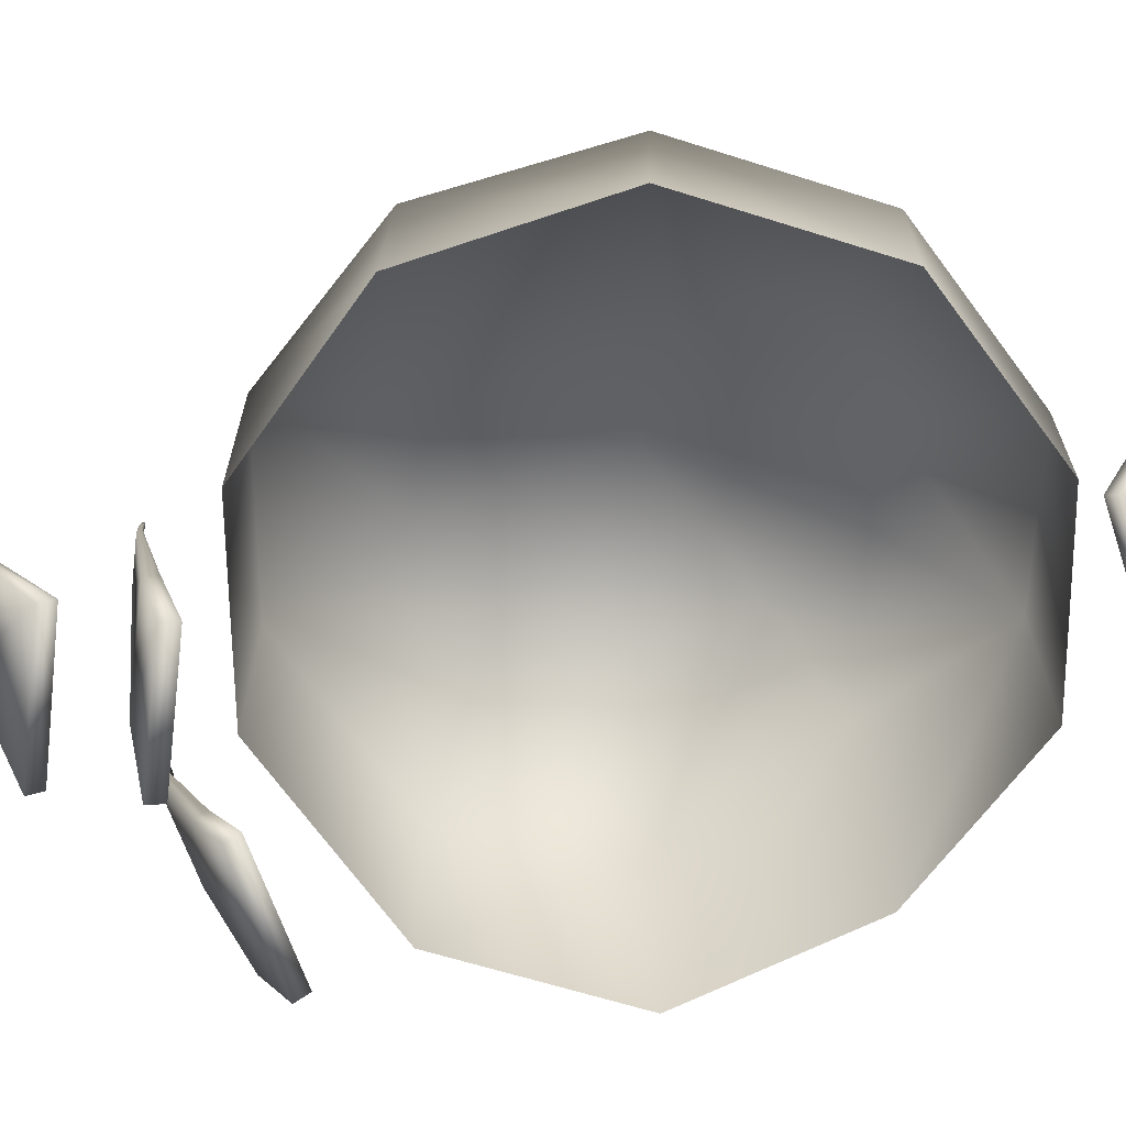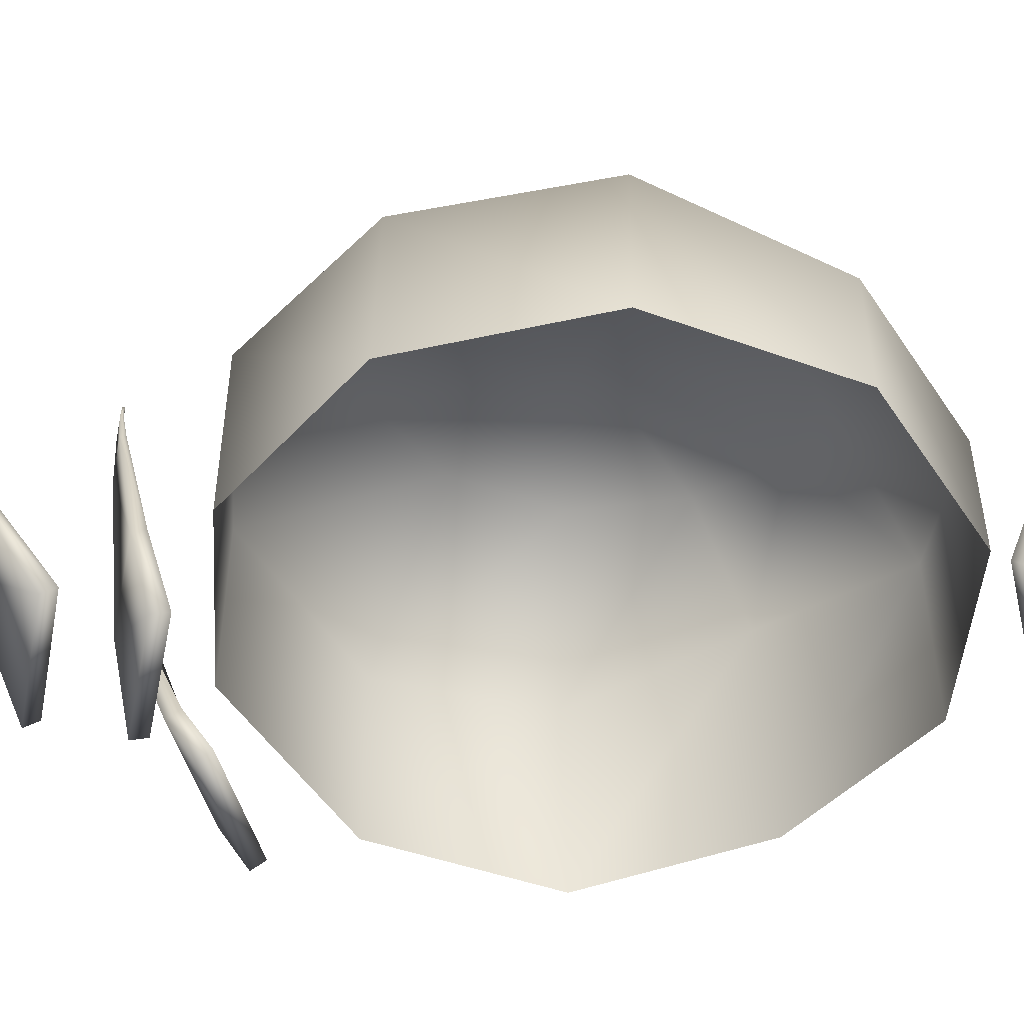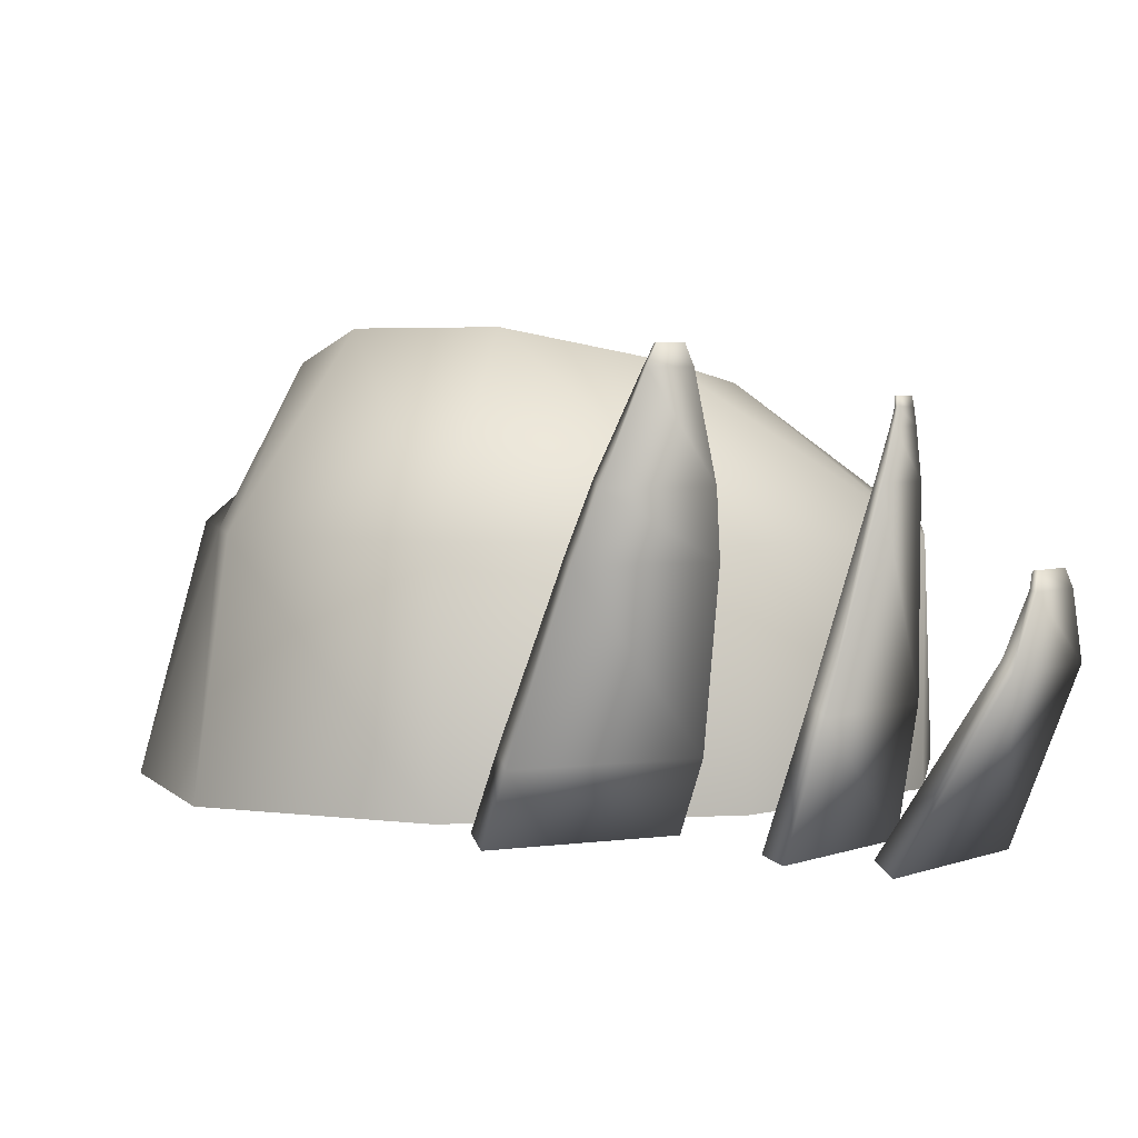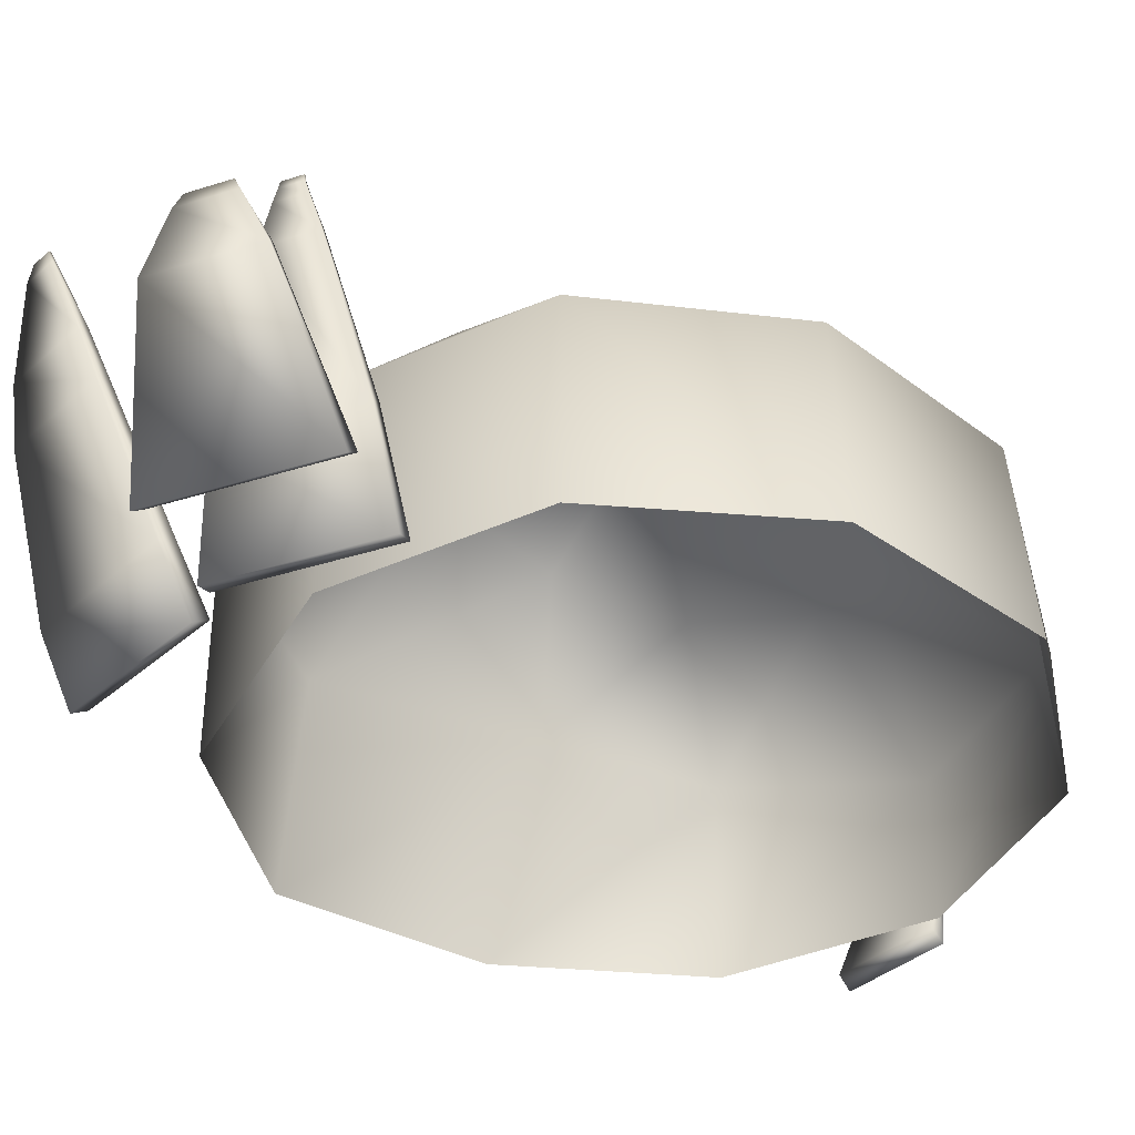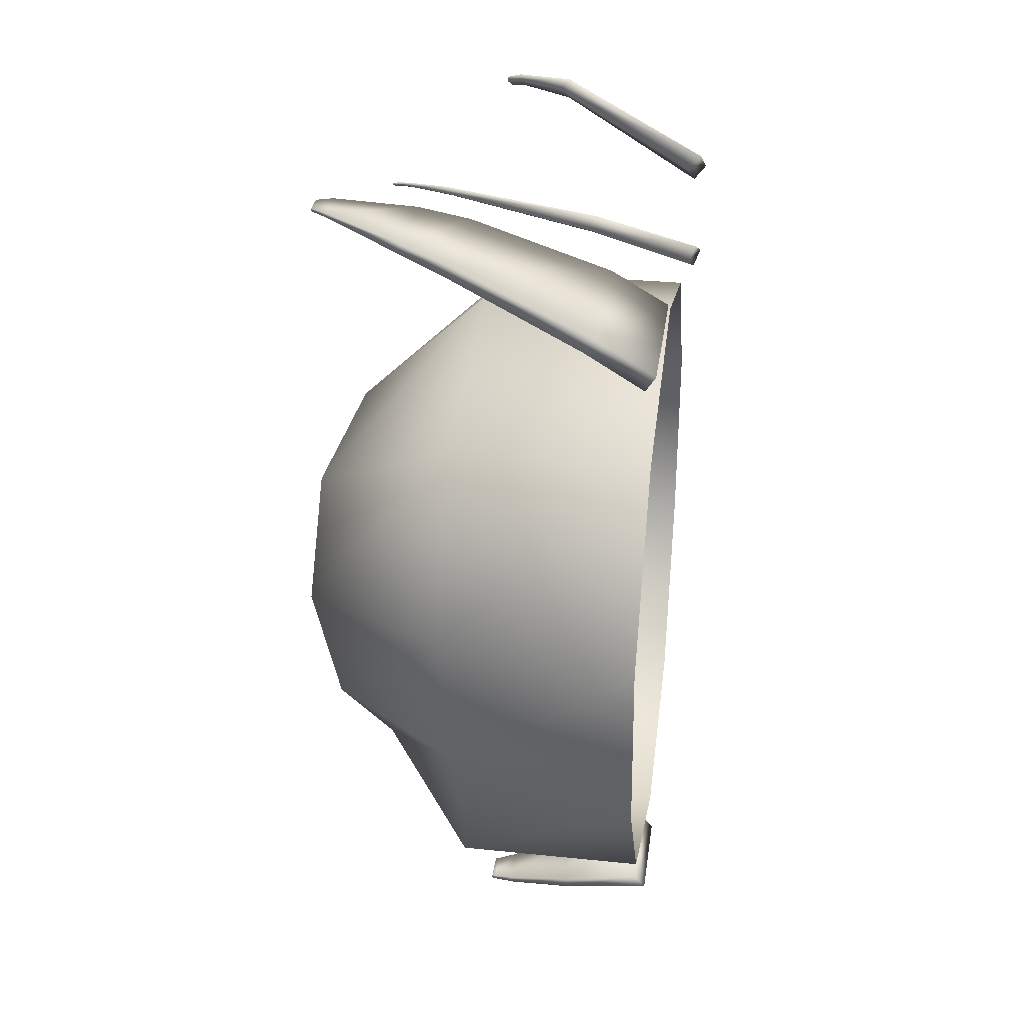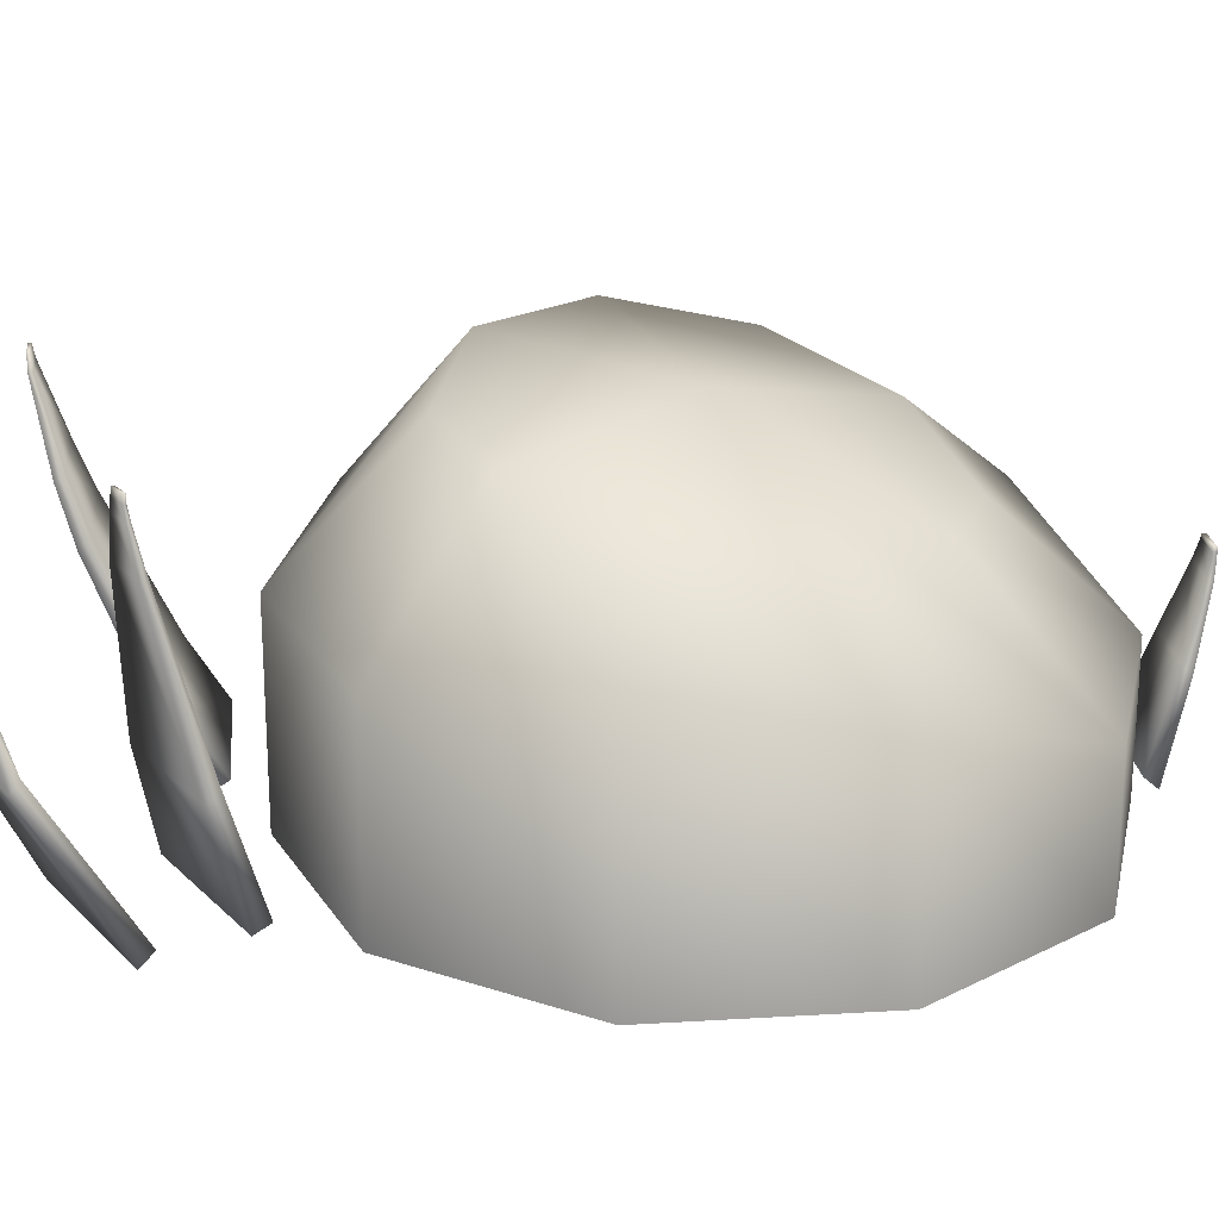
<metadata>
{"format":"obj","ext":"obj","renderer":"f3d","projection":"perspective","resolution":1024,"background":"white","views":[{"elev":-65.8,"azim":108.7,"up":"+Y"},{"elev":-47.3,"azim":104.1,"up":"+Y"},{"elev":3.4,"azim":-27.4,"up":"+Y"},{"elev":-38.0,"azim":48.0,"up":"+Y"},{"elev":32.1,"azim":-82.1,"up":"+Z"},{"elev":22.1,"azim":84.0,"up":"+Y"}]}
</metadata>
<code>
v  13.3 3.074 60.02
v  13.31 2.259 58.16
v  12.22 2.599 58.52
v  11.63 2.967 59.44
v  11.55 3.197 60.59
v  12.22 3.197 61.51
v  13.31 2.968 61.87
v  14.07 2.82 61.51
v  14.24 2.82 60.59
v  14.24 2.599 59.44
v  14.1 2.259 58.52
v  13.31 1.193 57.02
v  11.56 1.744 57.59
v  11.11 1.757 59.09
v  10.47 1.801 60.94
v  11.3 1.8 62.44
v  13.31 1.754 63.01
v  15.07 1.754 62.44
v  16.06 1.754 60.94
v  15.99 1.745 59.09
v  15.07 1.193 57.59
v  13.31 -0.0402 57.02
v  11.55 -0.0204 57.59
v  10.48 -0.0204 59.09
v  10.21 -0.0204 60.94
v  11.3 -0.0204 62.44
v  13.31 -0.0204 63.01
v  15.07 -0.0204 62.44
v  16.16 -0.0204 60.94
v  16.16 -0.0204 59.09
v  15.07 -0.0402 57.59
o Sphere002
g Sphere002
f 1 2 3
f 1 3 4
f 1 4 5
f 1 5 6
f 1 6 7
f 1 7 8
f 1 8 9
f 1 9 10
f 1 10 11
f 1 11 2
f 2 12 13 3
f 3 13 14 4
f 4 14 15 5
f 5 15 16 6
f 6 16 17 7
f 7 17 18 8
f 8 18 19 9
f 9 19 20 10
f 10 20 21 11
f 11 21 12 2
f 12 22 23 13
f 13 23 24 14
f 14 24 25 15
f 15 25 26 16
f 16 26 27 17
f 17 27 28 18
f 18 28 29 19
f 19 29 30 20
f 20 30 31 21
f 21 31 22 12
v  11.16 -0.0449 63.43
v  11.17 0.4834 63.74
v  11.18 0.5851 63.61
v  11.16 0.046 63.28
v  12.53 0.5851 63.61
v  12.55 0.046 63.28
v  12.54 0.4834 63.74
v  12.55 -0.0449 63.43
v  11.35 1.731 64.25
v  11.36 1.809 64.15
v  12.35 1.809 64.15
v  12.36 1.731 64.25
v  11.46 2.193 64.39
v  11.47 2.25 64.3
v  12.24 2.25 64.3
v  12.25 2.193 64.39
v  11.7 2.902 64.53
v  11.7 2.912 64.49
v  12.01 2.912 64.49
v  12.01 2.902 64.53
v  11.76 3.041 64.54
v  11.76 3.043 64.51
v  11.95 3.043 64.51
v  11.95 3.041 64.54
o Line003
g Line003
f 32 33 34 35
f 35 34 36 37
f 37 36 38 39
f 39 38 33 32
f 33 40 41 34
f 34 41 42 36
f 36 42 43 38
f 38 43 40 33
f 40 44 45 41
f 41 45 46 42
f 42 46 47 43
f 43 47 44 40
f 44 48 49 45
f 45 49 50 46
f 46 50 51 47
f 47 51 48 44
f 48 52 53 49
f 49 53 54 50
f 50 54 55 51
f 51 55 52 48
f 35 37 39 32
f 54 53 52 55
v  12.15 0.019 56.89
v  12.3 0.8094 56.62
v  12.29 0.7236 56.54
v  12.14 -0.0809 56.77
v  12.99 0.7236 56.54
v  13.13 -0.0809 56.77
v  12.98 0.8094 56.62
v  13.12 0.019 56.89
v  12.45 1.396 56.45
v  12.44 1.365 56.39
v  12.84 1.365 56.39
v  12.83 1.396 56.45
v  12.5 1.572 56.41
v  12.5 1.57 56.37
v  12.78 1.57 56.37
v  12.78 1.572 56.41
v  12.5 1.601 56.41
v  12.5 1.601 56.37
v  12.78 1.601 56.37
v  12.78 1.601 56.41
o Line004
g Line004
f 56 57 58 59
f 59 58 60 61
f 61 60 62 63
f 63 62 57 56
f 57 64 65 58
f 58 65 66 60
f 60 66 67 62
f 62 67 64 57
f 64 68 69 65
f 65 69 70 66
f 66 70 71 67
f 67 71 68 64
f 68 72 73 69
f 69 73 74 70
f 70 74 75 71
f 71 75 72 68
f 59 61 63 56
f 74 73 72 75
v  13.11 -0.2355 63.77
v  13.31 0.711 63.92
v  13.27 0.8037 63.8
v  13.04 -0.1784 63.62
v  14.3 0.8037 63.3
v  14.31 -0.1784 63.01
v  14.37 0.711 63.41
v  14.38 -0.2355 63.15
v  13.71 2.178 63.96
v  13.7 2.211 63.9
v  14.12 2.211 63.7
v  14.15 2.178 63.74
v  13.82 2.54 63.93
v  13.81 2.549 63.9
v  14.05 2.549 63.78
v  14.07 2.54 63.81
v  13.85 2.663 63.92
v  13.84 2.663 63.89
v  14.02 2.663 63.81
v  14.03 2.663 63.83
v  13.86 2.731 63.9
v  13.85 2.728 63.88
v  14.01 2.728 63.8
v  14.02 2.731 63.82
o Line005
g Line005
f 76 77 78 79
f 79 78 80 81
f 81 80 82 83
f 83 82 77 76
f 77 84 85 78
f 78 85 86 80
f 80 86 87 82
f 82 87 84 77
f 84 88 89 85
f 85 89 90 86
f 86 90 91 87
f 87 91 88 84
f 88 92 93 89
f 89 93 94 90
f 90 94 95 91
f 91 95 92 88
f 92 96 97 93
f 93 97 98 94
f 94 98 99 95
f 95 99 96 92
f 79 81 83 76
f 98 97 96 99
v  13.43 -0.2313 64.52
v  13.98 1.05 64.99
v  13.97 1.132 64.89
v  13.38 -0.1255 64.4
v  14.73 1.132 64.52
v  14.71 -0.1255 63.75
v  14.8 1.05 64.59
v  14.77 -0.2313 63.87
v  14.19 1.536 64.93
v  14.18 1.543 64.88
v  14.59 1.543 64.68
v  14.63 1.536 64.72
v  14.24 1.667 64.89
v  14.22 1.661 64.85
v  14.54 1.661 64.69
v  14.56 1.667 64.73
o Line006
g Line006
f 100 101 102 103
f 103 102 104 105
f 105 104 106 107
f 107 106 101 100
f 101 108 109 102
f 102 109 110 104
f 104 110 111 106
f 106 111 108 101
f 108 112 113 109
f 109 113 114 110
f 110 114 115 111
f 111 115 112 108
f 103 105 107 100
f 114 113 112 115

</code>
